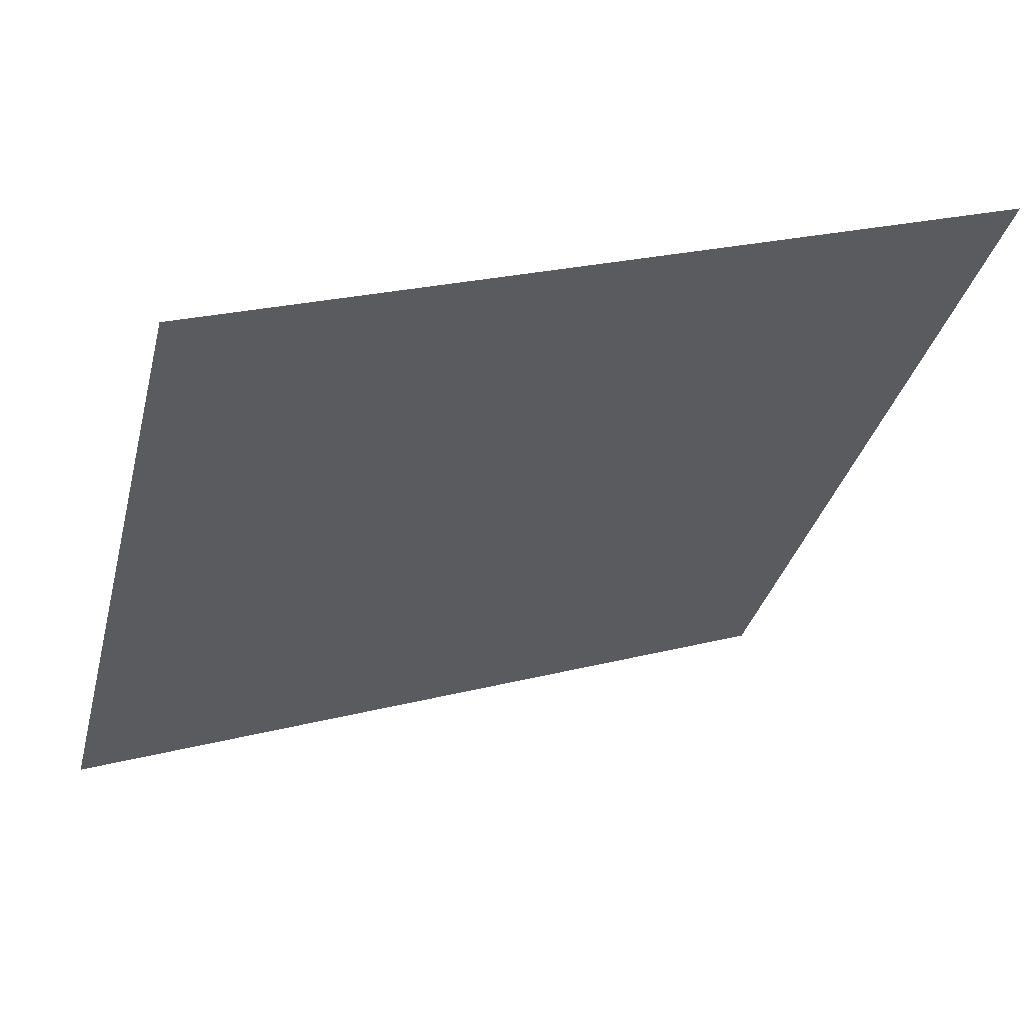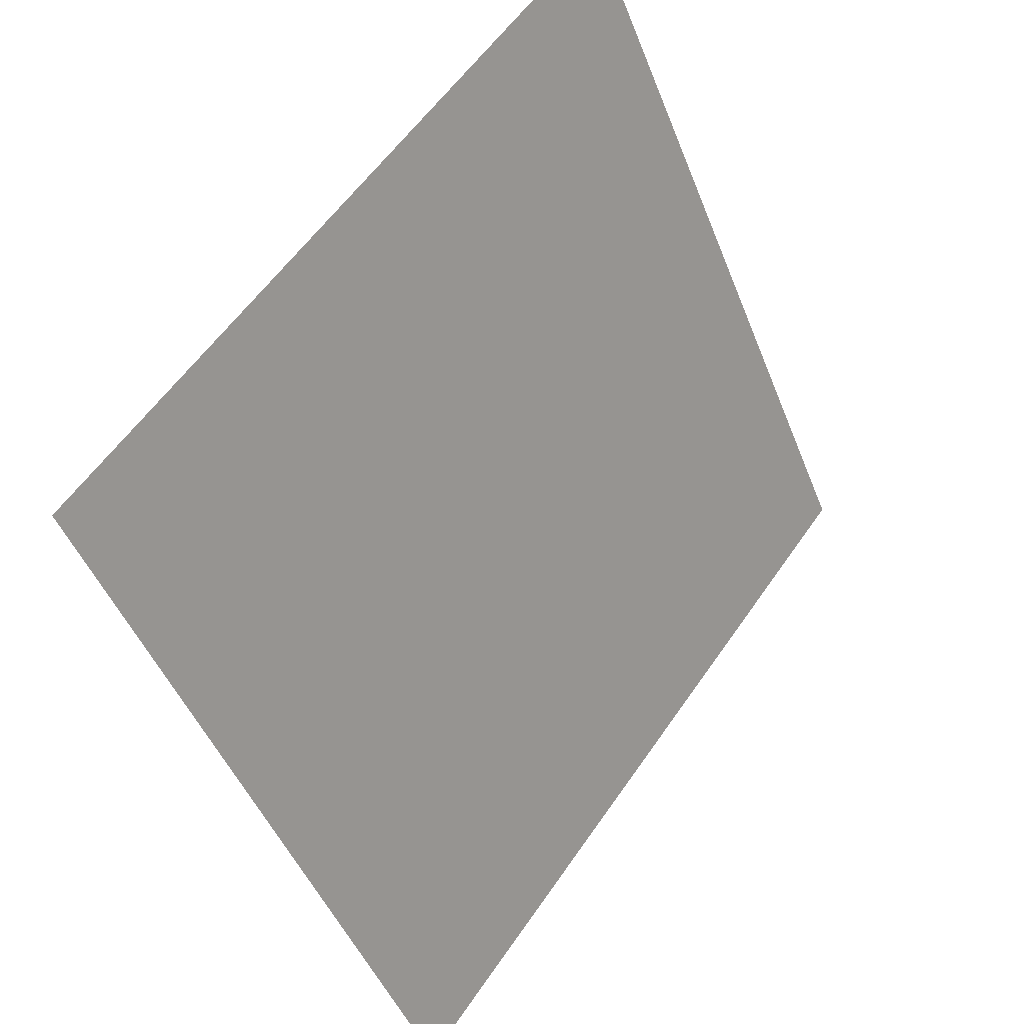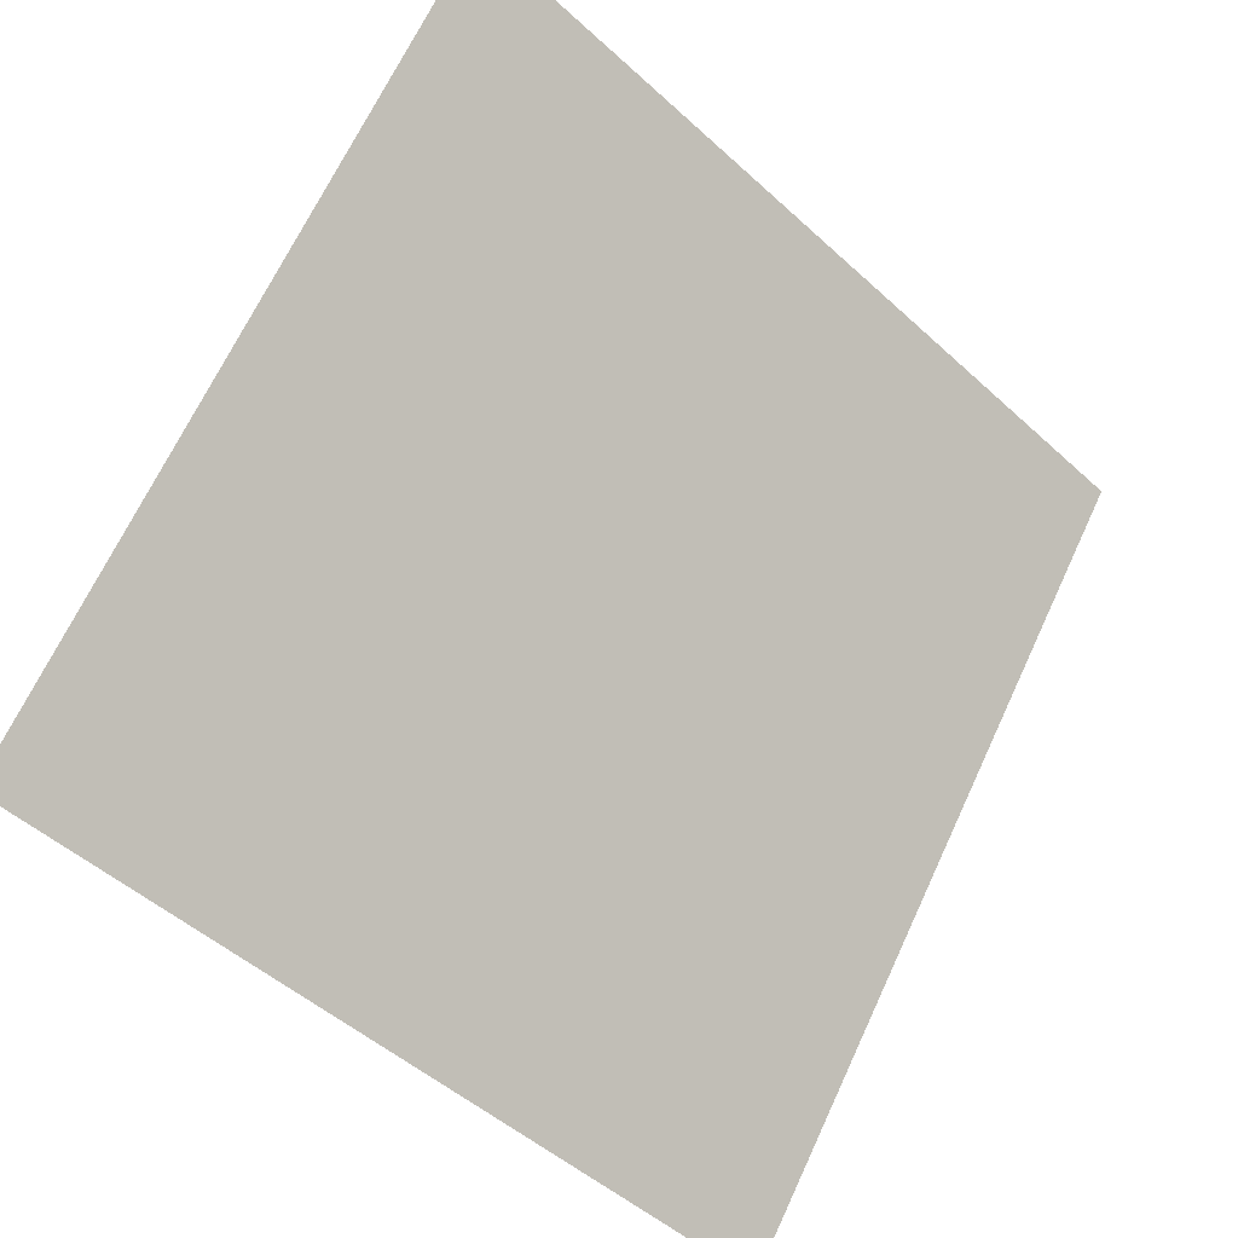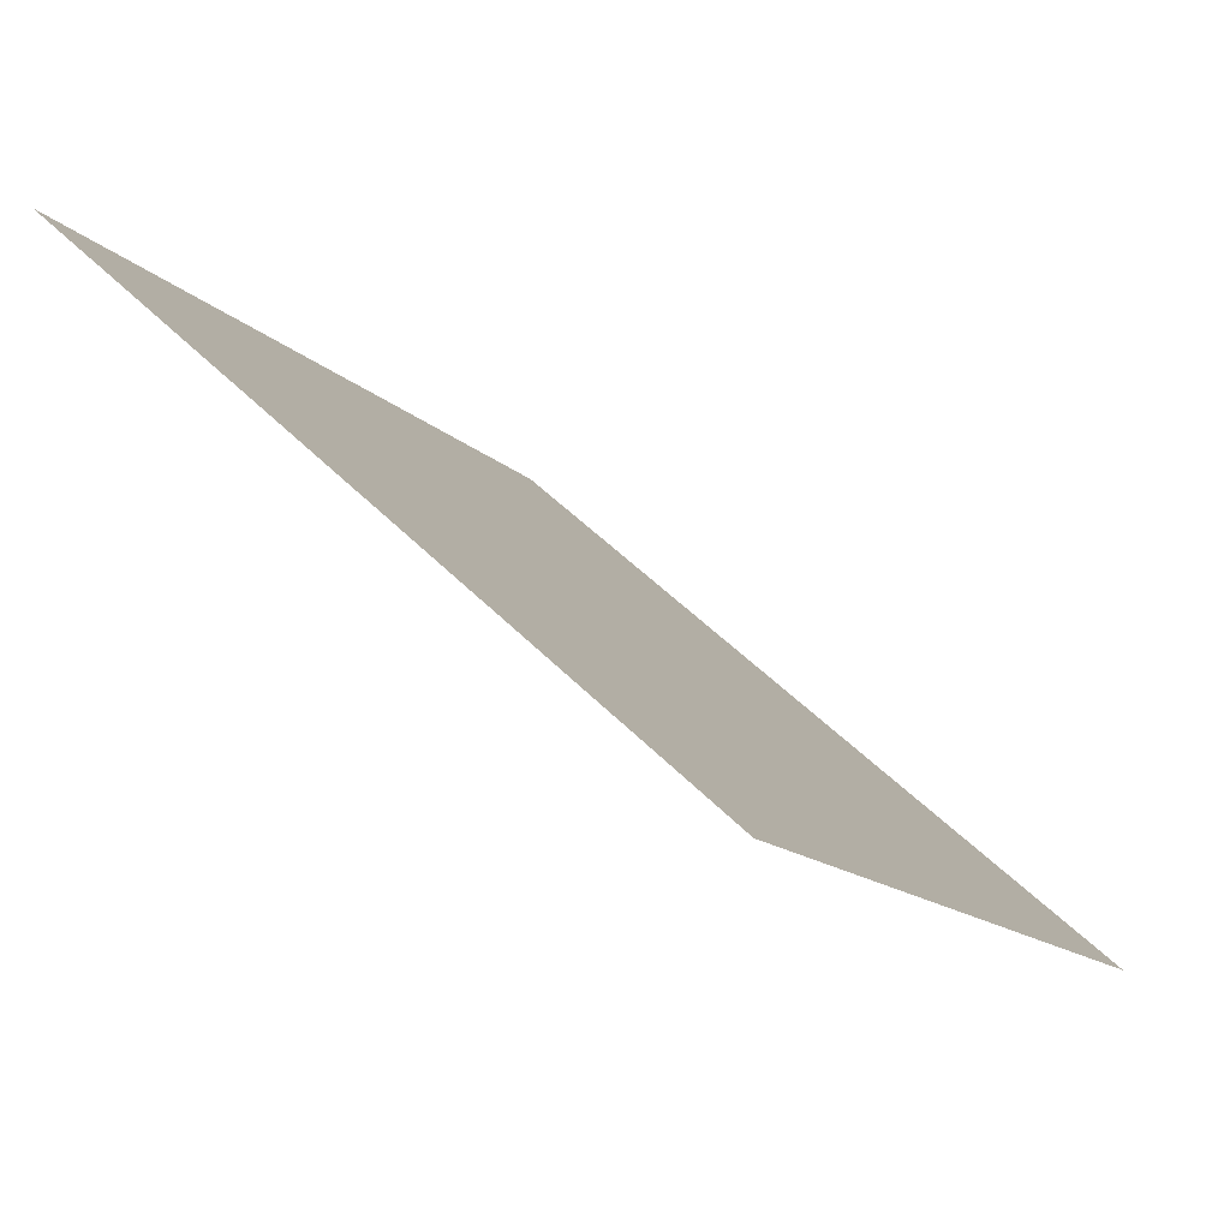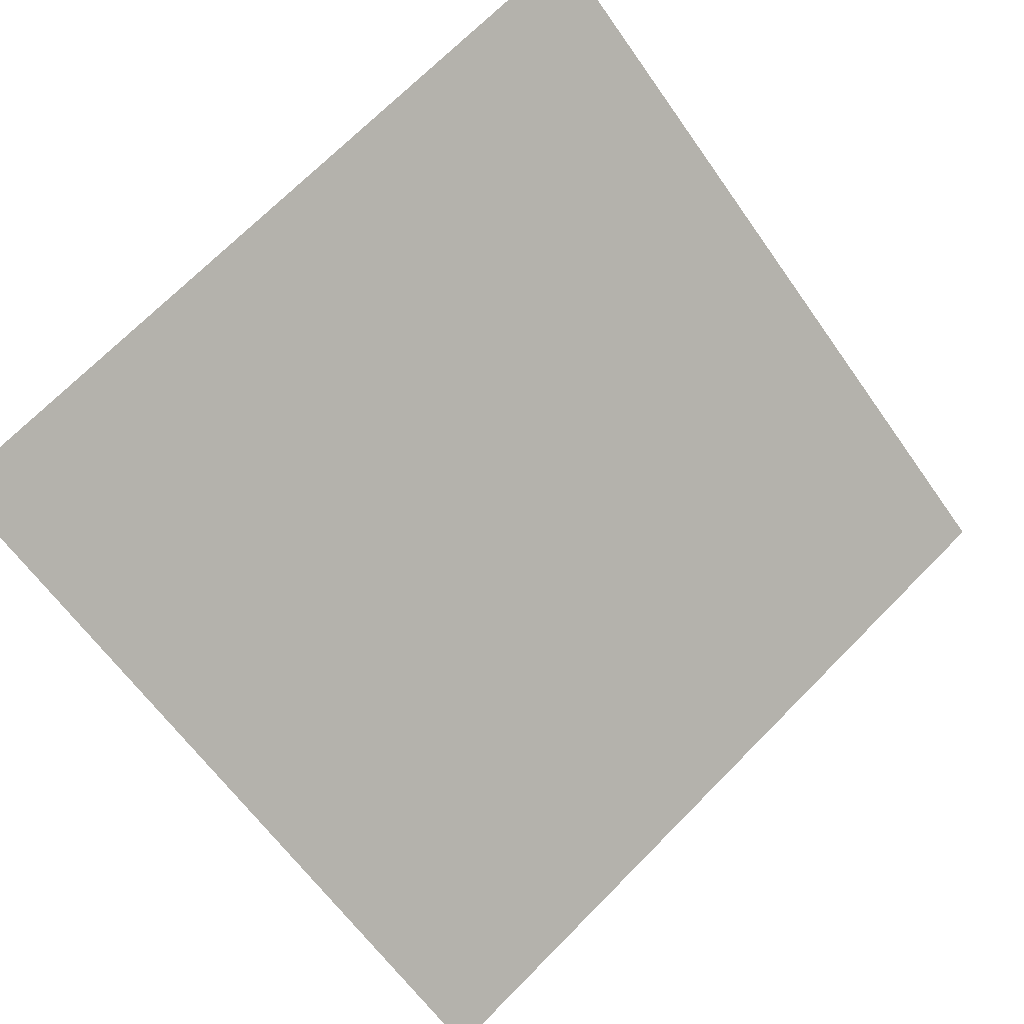
<metadata>
{"format":"obj","ext":"obj","renderer":"f3d","projection":"perspective","resolution":1024,"background":"white","views":[{"elev":22.5,"azim":155.4,"up":"+Z"},{"elev":-48.1,"azim":109.5,"up":"+Z"},{"elev":-50.4,"azim":133.5,"up":"+Z"},{"elev":49.7,"azim":-133.1,"up":"+Z"},{"elev":69.8,"azim":135.4,"up":"+Y"}]}
</metadata>
<code>
v 0.07815 0.5442 0.1858
v 0.07159 0.5444 0.1858
v 0.07171 0.5483 0.1911
v 0.07827 0.5482 0.191
f 4 3 2 1

</code>
